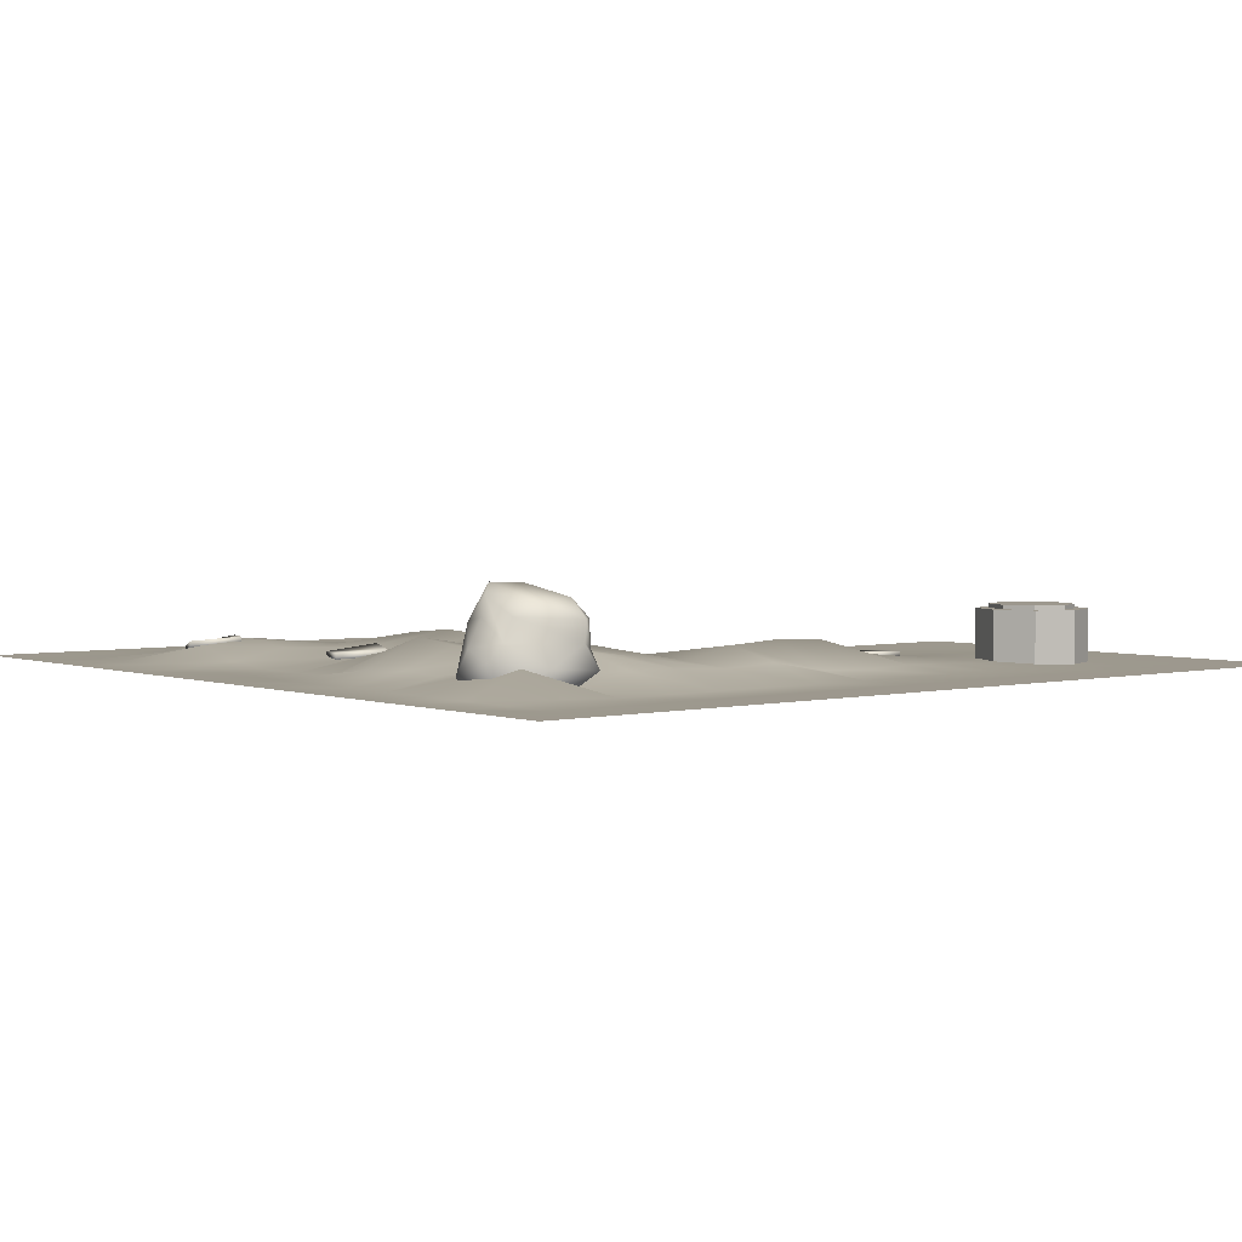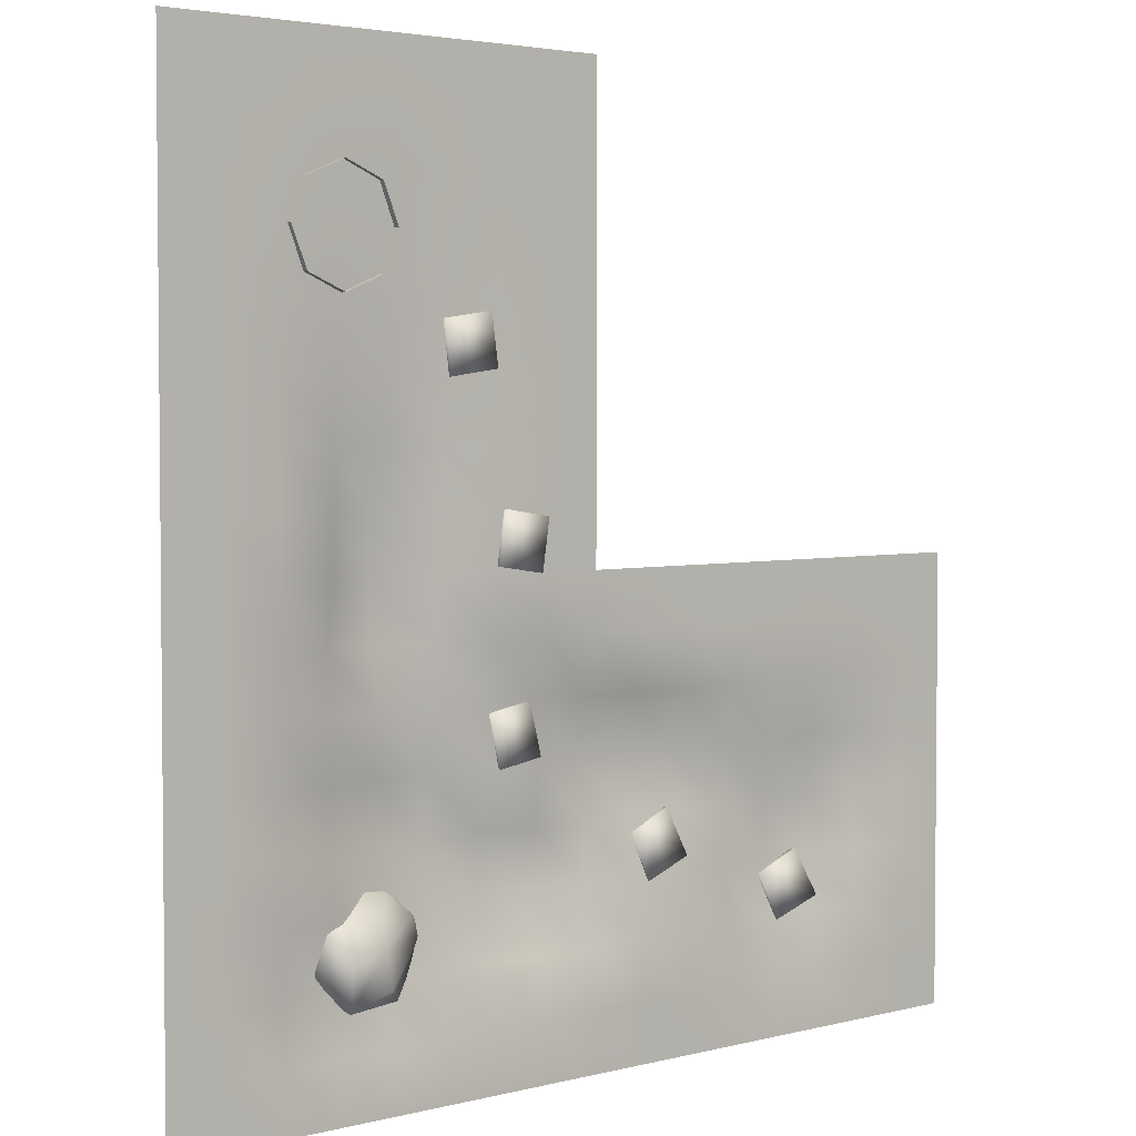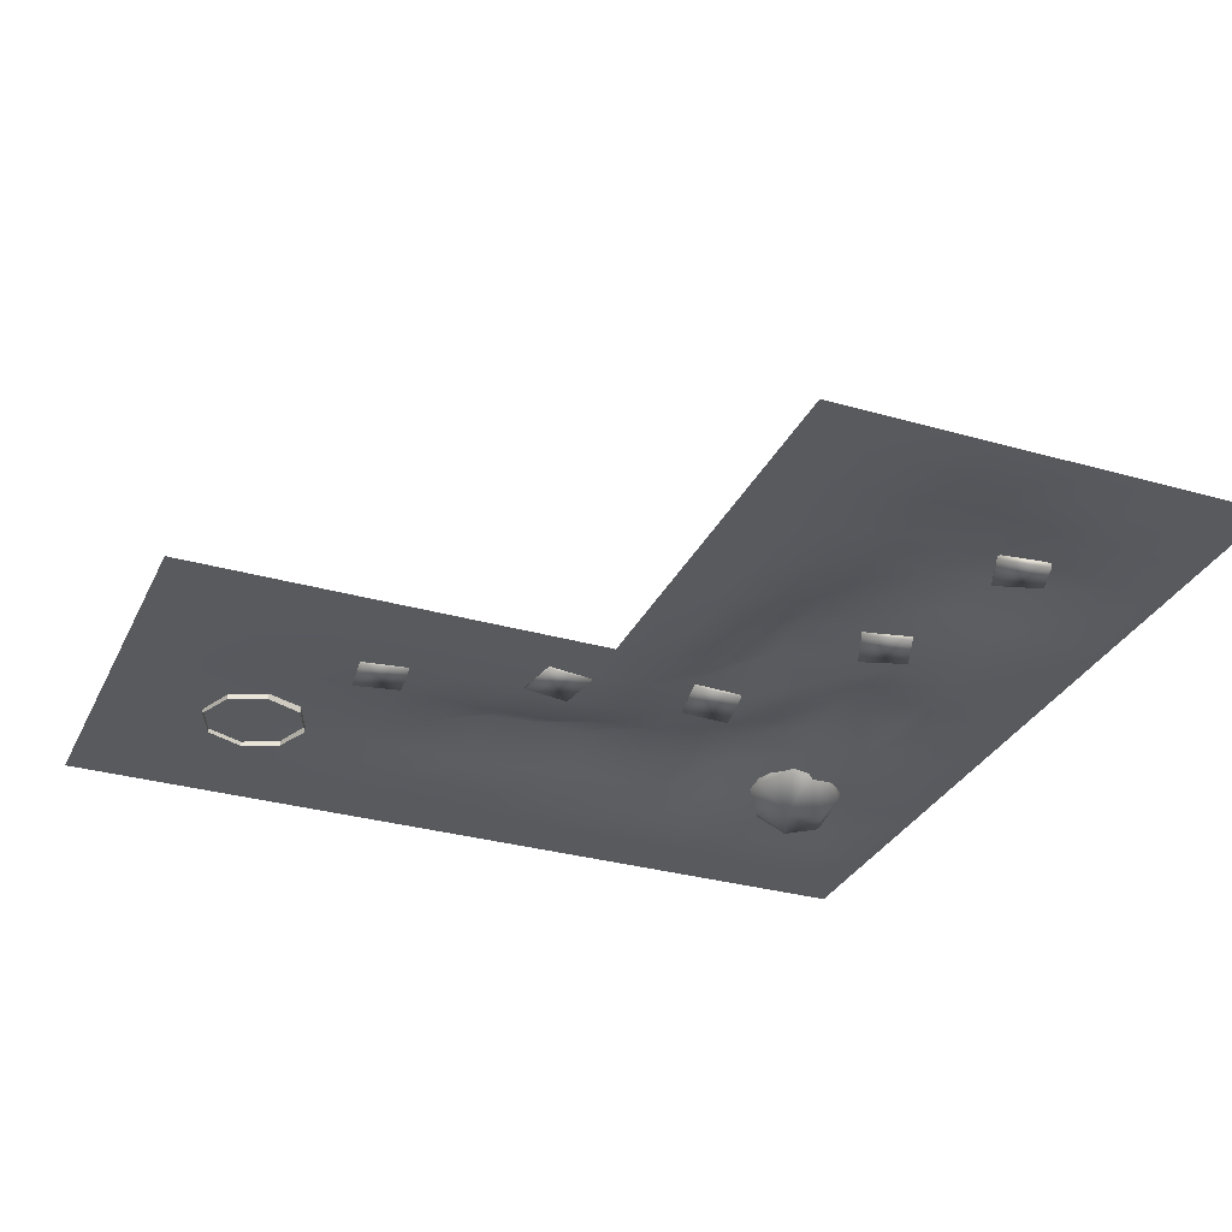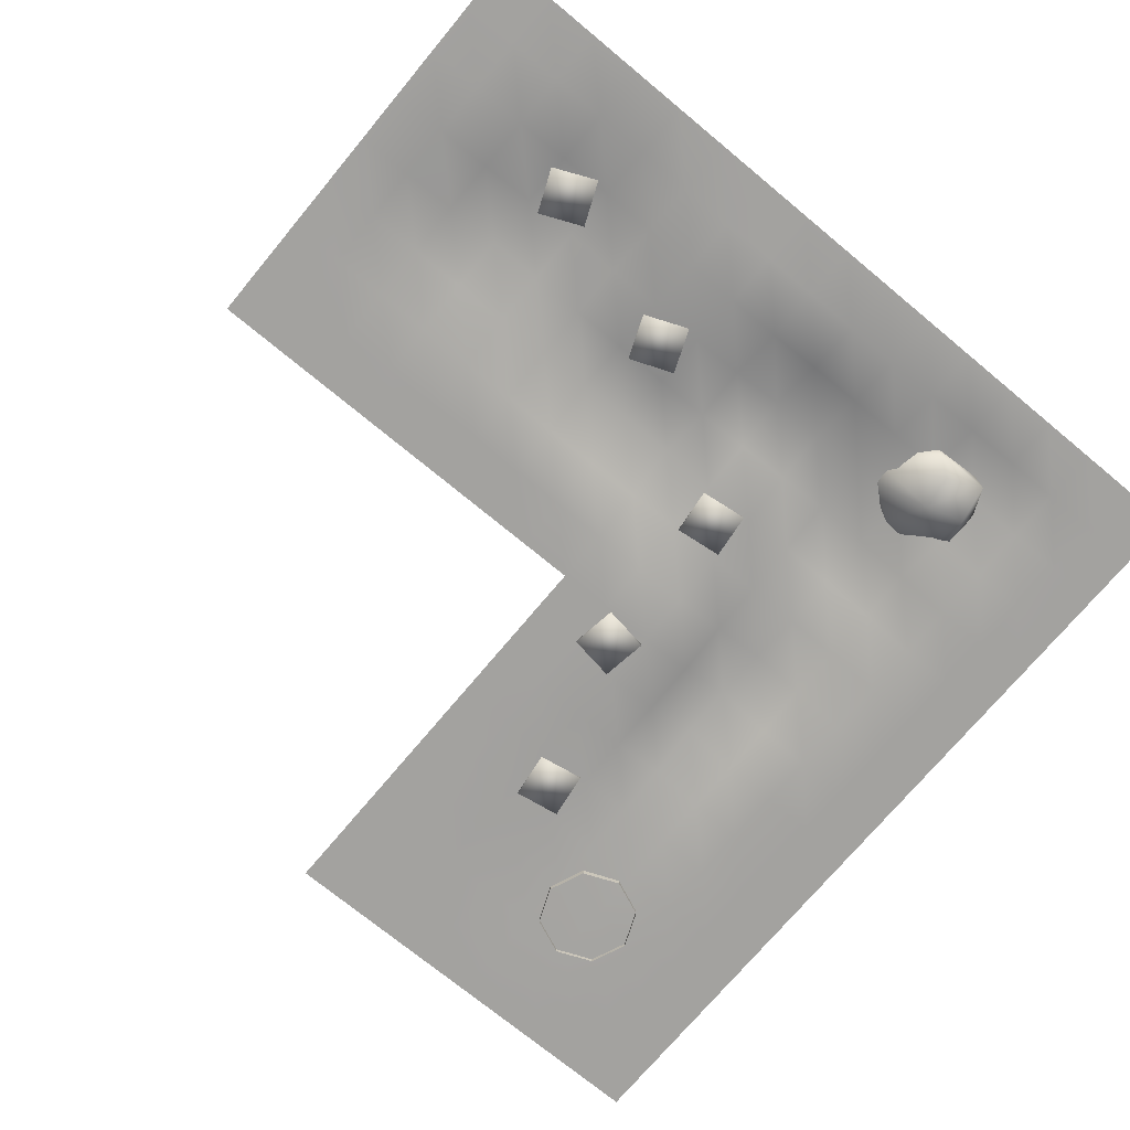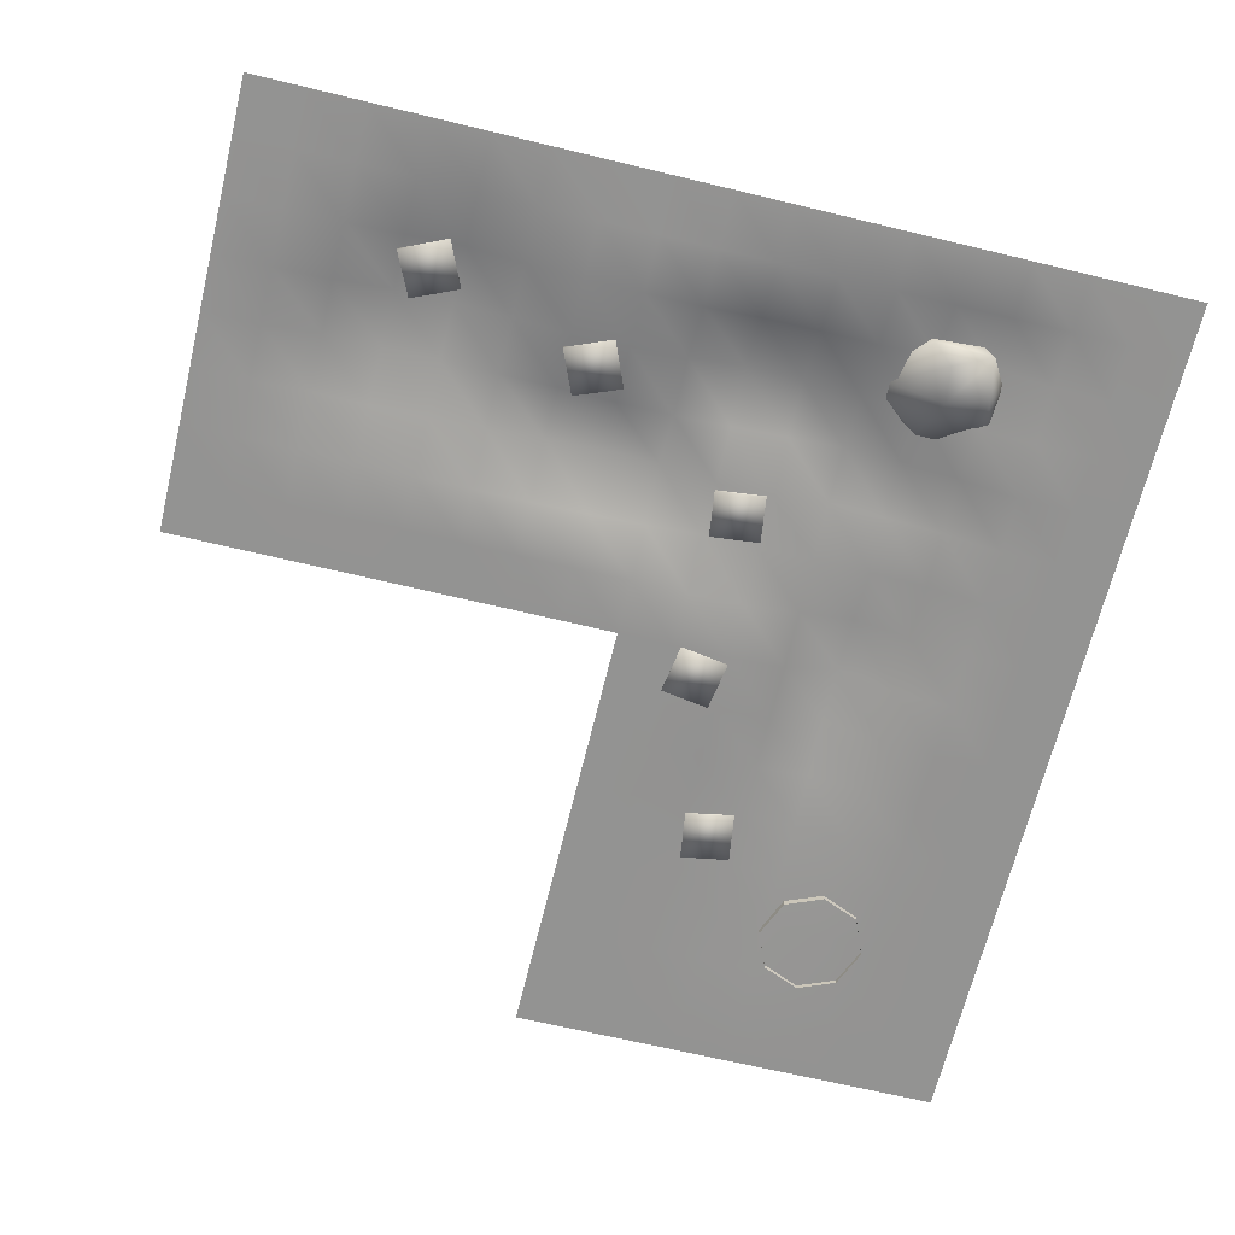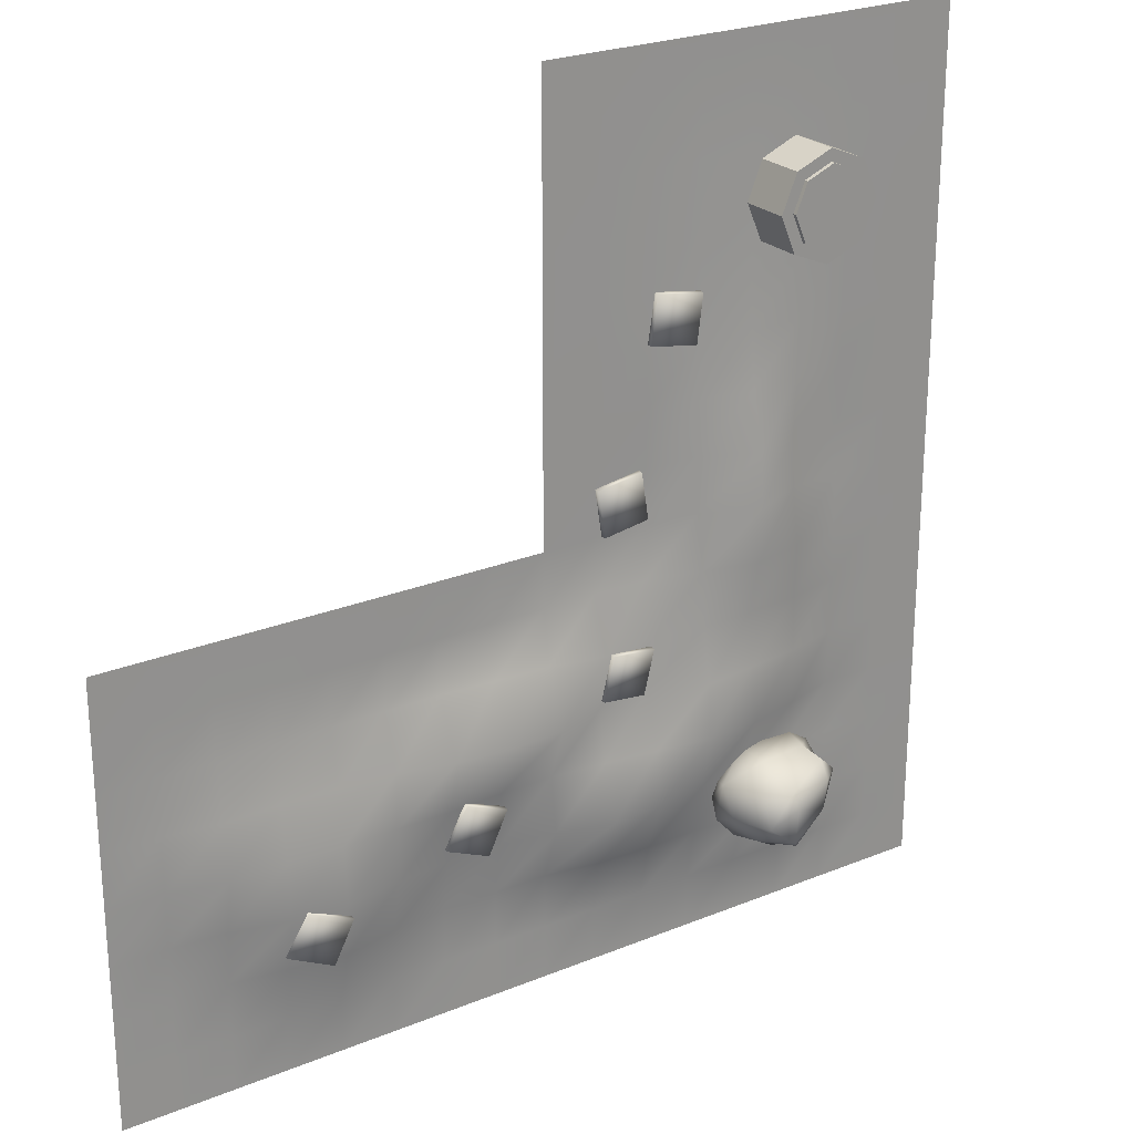
<metadata>
{"format":"obj","ext":"obj","renderer":"f3d","projection":"perspective","resolution":1024,"background":"white","views":[{"elev":3.2,"azim":-129.6,"up":"+Y"},{"elev":3.4,"azim":-40.9,"up":"+Z"},{"elev":-31.0,"azim":67.7,"up":"+Y"},{"elev":-72.4,"azim":140.3,"up":"+Y"},{"elev":-66.6,"azim":166.4,"up":"+Y"},{"elev":24.4,"azim":146.1,"up":"+Z"}]}
</metadata>
<code>
o corner_4_Cube.021
v -50.42 73.94 -639.6
v -57.9 87.79 -614.8
v -6.02 96.66 -578.1
v -82.86 22.02 -561.5
v -16.67 93.66 -646
v 21.54 96.9 -613.4
v -61.28 19.37 -549.1
v -41.82 30.97 -663
v -17.78 72.56 -651.3
v -0.9664 11.12 -552.8
v -60.43 90.77 -578.2
v 15.44 67.33 -642.7
v 37.79 18.77 -581.4
v 44.08 17.1 -601
v -0.1267 49.13 -555.3
v 41.83 54.31 -613.1
v -6.148 105.1 -633.9
v -55.75 -6.45 -660.5
v -63.54 40.79 -557
v 44.1 36.64 -576.8
v -84.02 70.83 -578.7
v -82.49 26.53 -618.6
v 44.09 26.22 -625.1
v -11.86 -13.67 -642.4
v 7.462 4.516 -658.1
v -61.02 -18.58 -615.7
v -11.07 103.1 -594.3
v -17.82 -13.76 -600.8
v -65.46 71.11 -560.6
v -46.66 50.35 -647.7
v 21.36 78.84 -579.4
v -22.98 43.7 -671
v -80.81 48.43 -578.3
v 10.53 15.36 -660.4
v -256 0 256
v -192 0 256
v -128 0 256
v -64 0 256
v 0 0 256
v 64 0 256
v 128 0 256
v 192 0 256
v 256 0 256
v -256 0 192
v -192 0 192
v -128 0 192
v -64 0 192
v 0 0 192
v 64 0 192
v 128 0 192
v 192 0 192
v 256 0 192
v -256 0 128
v -192 0 128
v -128 0.005098 128
v -64 0.8326 128
v 0 1.401 128
v 64 1.017 128
v 128 0 128
v 192 0 128
v 256 0 128
v -256 0 64
v -192 0 64
v -128 0.3753 64
v -64 1.864 64
v 0 2.748 64
v 64 2.646 64
v 128 0.09701 64
v 192 0 64
v 256 0 64
v -256 0 0
v -192 0 0
v -128 0.07501 0
v -64 3.069 0
v 0 4.681 0
v 64 3.363 0
v 128 0.4689 0
v 192 0 0
v 256 0 0
v -256 0 -64
v -192 0 -64
v -128 0.0197 -64
v -64 5.065 -64
v 0 8.785 -64
v 64 4.968 -64
v 128 0.5071 -64
v 192 0 -64
v 256 0 -64
v -256 0 -128
v -192 0 -128
v -128 0 -128
v -64 6.356 -128
v 0 15.02 -128
v 64 5.638 -128
v 128 0.000901 -128
v 192 0 -128
v 256 0 -128
v -256 0 -192
v -192 0 -192
v -128 0 -192
v -64 4.275 -192
v 0 32.26 -192
v 64 4.275 -192
v 128 0 -192
v 192 0 -192
v 256 0 -192
v -192 0 -256
v 0 35.49 -256
v 128 0 -256
v 192 0 -256
v -256 0 -256
v -128 0 -256
v -64 6.642 -256
v 64 6.642 -256
v 256 0 -256
v -256 0 -320
v -192 0 -320
v -128 0 -320
v -64 17.33 -320
v 0 32.03 -320
v 64 17.42 -320
v 128 0.8952 -320
v 192 0.04128 -320
v 256 0 -320
v -256 0 -384
v -192 0 -384
v -128 0.2266 -384
v -64 14.72 -384
v 0 18.6 -384
v 64 21.74 -384
v 128 14.89 -384
v 192 21.4 -384
v -256 0 -448
v -192 0 -448
v -128 0 -448
v -64 17.04 -448
v 0 25.44 -448
v 64 33.61 -448
v 128 7.741 -448
v 192 12.58 -448
v 256 36.11 -448
v -256 0 -512
v -192 0 -512
v -128 0 -512
v -64 18.61 -512
v 0 34.14 -512
v 64 38.01 -512
v 128 28.78 -512
v 192 20.66 -512
v 256 13.43 -512
v -256 0 -576
v -192 0 -576
v -128 0 -576
v -64 2.637 -576
v 0 11.55 -576
v 64 26.49 -576
v 128 35.94 -576
v 192 41.32 -576
v 256 22.76 -576
v -256 0 -640
v -192 0 -640
v -128 2.687 -640
v -64 26.41 -640
v 0 18.86 -640
v 64 11.87 -640
v 128 13.23 -640
v 192 10.62 -640
v -256 0 -704
v -192 0 -704
v -128 0.007398 -704
v -64 0.1802 -704
v 0 0 -704
v 64 0 -704
v 128 0 -704
v 192 0 -704
v 256 0 -704
v -256 0 -768
v -192 0 -768
v -128 0 -768
v -64 0 -768
v 0 0 -768
v 64 0 -768
v 128 0 -768
v 192 0 -768
v 320 0 -256
v 384 0 -256
v 448 0 -256
v 512 0 -256
v 576 0 -256
v 640 0 -256
v 704 0 -256
v 768 0 -256
v 320 0 -320
v 384 0 -320
v 448 0 -320
v 512 0 -320
v 576 0 -320
v 640 0 -320
v 704 0 -320
v 768 0 -320
v 256 8.945 -384
v 320 4.863 -384
v 384 0.2782 -384
v 448 0.001846 -384
v 512 0 -384
v 576 0.87 -384
v 640 0.8546 -384
v 704 0 -384
v 768 0 -384
v 320 38.43 -448
v 384 32.63 -448
v 448 18.03 -448
v 512 11.79 -448
v 576 9.187 -448
v 640 10.73 -448
v 704 0.5851 -448
v 768 0 -448
v 320 14.56 -512
v 384 18.39 -512
v 448 18.29 -512
v 512 18.64 -512
v 576 18.17 -512
v 640 15.95 -512
v 704 1.815 -512
v 768 0 -512
v 320 11.19 -576
v 384 9.052 -576
v 448 17.21 -576
v 512 24.03 -576
v 576 22.27 -576
v 640 5.844 -576
v 704 0.1872 -576
v 768 0 -576
v 256 0.00046 -640
v 320 0 -640
v 384 0.000765 -640
v 448 5.106 -640
v 512 19.07 -640
v 576 9.335 -640
v 640 0.3182 -640
v 704 0 -640
v 768 0 -640
v 320 0 -704
v 384 0 -704
v 448 0.03936 -704
v 512 1.389 -704
v 576 1.028 -704
v 640 9.3e-05 -704
v 704 0 -704
v 768 0 -704
v 256 0 -768
v 320 0 -768
v 384 0 -768
v 448 0 -768
v 512 0 -768
v 576 0 -768
v 640 0 -768
v 704 0 -768
v 768 0 -768
v -55.69 -4.554 12.88
v -55.69 59.45 12.88
v -12.09 -4.554 30.94
v -12.09 59.45 30.94
v 5.976 -4.554 74.54
v 5.976 59.45 74.54
v -12.09 -4.554 118.1
v -12.09 59.45 118.1
v -55.69 -4.554 136.2
v -55.69 59.45 136.2
v -99.29 -4.554 118.1
v -99.29 59.45 118.1
v -117.4 -4.554 74.54
v -117.4 59.45 74.54
v -99.29 -4.554 30.94
v -99.29 59.45 30.94
v -55.69 59.45 27.42
v -22.37 59.45 41.22
v -8.565 59.45 74.54
v -22.37 59.45 107.9
v -55.69 59.45 121.7
v -89.01 59.45 107.9
v -102.8 59.45 74.54
v -89.01 59.45 41.22
v -22.37 64.24 41.22
v -55.69 64.24 27.42
v -8.565 64.24 74.54
v -22.37 64.24 107.9
v -55.69 64.24 121.7
v -89.01 64.24 107.9
v -102.8 64.24 74.54
v -89.01 64.24 41.22
v 63.99 0.5413 -8.108
v 119.9 -2.012 -0.04263
v 72.06 1.956 -63.97
v 127.9 -1.978 -55.91
v 136.5 -2.7 -191.8
v 192.2 -2.7 -200.4
v 127.8 -2.7 -247.6
v 183.6 -2.7 -256.2
v 128 12.1 -392.1
v 183.9 17.85 -384
v 136.1 5.798 -448
v 191.9 10.07 -439.9
v 315 11.71 -528.7
v 367.2 15.09 -507.2
v 336.6 8.741 -580.9
v 388.8 6.854 -559.3
v 506.8 18.9 -593.3
v 558.6 17.35 -570.9
v 529.2 14.52 -645.1
v 581 5.937 -622.8
v 119.5 6.65 -1.27
v 64.8 9.152 -9.173
v 72.7 10.54 -63.92
v 127.4 6.683 -56.02
v 191.6 5.929 -201.5
v 136.9 5.929 -193.1
v 128.5 5.929 -247.7
v 183.1 5.929 -256.2
v 183.5 26.35 -385.3
v 128.8 20.72 -393.2
v 136.7 14.54 -447.9
v 191.4 18.72 -440
v 367.2 23.63 -508.4
v 316.1 20.32 -529.6
v 337.2 17.41 -580.7
v 388.3 15.56 -559.6
v 558.6 25.91 -572.2
v 507.8 27.43 -594.1
v 529.8 23.15 -644.9
v 580.6 14.73 -623
f 35 36 45 44
f 36 37 46 45
f 37 38 47 46
f 38 39 48 47
f 39 40 49 48
f 40 41 50 49
f 41 42 51 50
f 42 43 52 51
f 44 45 54 53
f 45 46 55 54
f 46 47 56 55
f 47 48 57 56
f 48 49 58 57
f 49 50 59 58
f 50 51 60 59
f 51 52 61 60
f 53 54 63 62
f 54 55 64 63
f 55 56 65 64
f 56 57 66 65
f 57 58 67 66
f 58 59 68 67
f 59 60 69 68
f 60 61 70 69
f 62 63 72 71
f 63 64 73 72
f 64 65 74 73
f 65 66 75 74
f 66 67 76 75
f 67 68 77 76
f 68 69 78 77
f 69 70 79 78
f 71 72 81 80
f 72 73 82 81
f 73 74 83 82
f 74 75 84 83
f 75 76 85 84
f 76 77 86 85
f 77 78 87 86
f 78 79 88 87
f 80 81 90 89
f 81 82 91 90
f 82 83 92 91
f 83 84 93 92
f 84 85 94 93
f 85 86 95 94
f 86 87 96 95
f 87 88 97 96
f 89 90 99 98
f 90 91 100 99
f 91 92 101 100
f 92 93 102 101
f 93 94 103 102
f 94 95 104 103
f 95 96 105 104
f 96 97 106 105
f 98 99 107 111
f 99 100 112 107
f 100 101 113 112
f 101 102 108 113
f 102 103 114 108
f 103 104 109 114
f 104 105 110 109
f 105 106 115 110
f 111 107 117 116
f 107 112 118 117
f 112 113 119 118
f 113 108 120 119
f 108 114 121 120
f 114 109 122 121
f 109 110 123 122
f 110 115 124 123
f 116 117 126 125
f 117 118 127 126
f 118 119 128 127
f 119 120 129 128
f 120 121 130 129
f 121 122 131 130
f 122 123 132 131
f 123 124 201 132
f 125 126 134 133
f 126 127 135 134
f 127 128 136 135
f 128 129 137 136
f 129 130 138 137
f 130 131 139 138
f 131 132 140 139
f 132 201 141 140
f 133 134 143 142
f 134 135 144 143
f 135 136 145 144
f 136 137 146 145
f 137 138 147 146
f 138 139 148 147
f 139 140 149 148
f 140 141 150 149
f 142 143 152 151
f 143 144 153 152
f 144 145 154 153
f 145 146 155 154
f 146 147 156 155
f 147 148 157 156
f 148 149 158 157
f 149 150 159 158
f 151 152 161 160
f 152 153 162 161
f 153 154 163 162
f 154 155 164 163
f 155 156 165 164
f 156 157 166 165
f 157 158 167 166
f 158 159 234 167
f 160 161 169 168
f 161 162 170 169
f 162 163 171 170
f 163 164 172 171
f 164 165 173 172
f 165 166 174 173
f 166 167 175 174
f 167 234 176 175
f 168 169 178 177
f 169 170 179 178
f 170 171 180 179
f 171 172 181 180
f 172 173 182 181
f 173 174 183 182
f 174 175 184 183
f 175 176 251 184
f 115 185 193 124
f 185 186 194 193
f 186 187 195 194
f 187 188 196 195
f 188 189 197 196
f 189 190 198 197
f 190 191 199 198
f 191 192 200 199
f 124 193 202 201
f 193 194 203 202
f 194 195 204 203
f 195 196 205 204
f 196 197 206 205
f 197 198 207 206
f 198 199 208 207
f 199 200 209 208
f 201 202 210 141
f 202 203 211 210
f 203 204 212 211
f 204 205 213 212
f 205 206 214 213
f 206 207 215 214
f 207 208 216 215
f 208 209 217 216
f 141 210 218 150
f 210 211 219 218
f 211 212 220 219
f 212 213 221 220
f 213 214 222 221
f 214 215 223 222
f 215 216 224 223
f 216 217 225 224
f 150 218 226 159
f 218 219 227 226
f 219 220 228 227
f 220 221 229 228
f 221 222 230 229
f 222 223 231 230
f 223 224 232 231
f 224 225 233 232
f 159 226 235 234
f 226 227 236 235
f 227 228 237 236
f 228 229 238 237
f 229 230 239 238
f 230 231 240 239
f 231 232 241 240
f 232 233 242 241
f 234 235 243 176
f 235 236 244 243
f 236 237 245 244
f 237 238 246 245
f 238 239 247 246
f 239 240 248 247
f 240 241 249 248
f 241 242 250 249
f 176 243 252 251
f 243 244 253 252
f 244 245 254 253
f 245 246 255 254
f 246 247 256 255
f 247 248 257 256
f 248 249 258 257
f 249 250 259 258
f 260 261 263 262
f 262 263 265 264
f 264 265 267 266
f 266 267 269 268
f 268 269 271 270
f 270 271 273 272
f 263 261 275 273 271 269 267 265
f 272 273 275 274
f 274 275 261 260
f 292 294 295 293
f 296 298 299 297
f 300 302 303 301
f 304 306 307 305
f 308 310 311 309
f 313 312 315 314
f 317 316 319 318
f 321 320 323 322
f 325 324 327 326
f 329 328 331 330
f 293 295 315 312
f 310 308 329 330
f 301 303 323 320
f 295 294 314 315
f 309 311 331 328
f 303 302 322 323
f 296 297 316 317
f 311 310 330 331
f 304 305 324 325
f 298 296 317 318
f 306 304 325 326
f 297 299 319 316
f 305 307 327 324
f 299 298 318 319
f 292 293 312 313
f 307 306 326 327
f 300 301 320 321
f 294 292 313 314
f 308 309 328 329
f 302 300 321 322
f 28 26 18
f 12 16 23
f 2 27 17
f 12 17 6
f 5 12 9
f 21 2 1
f 9 12 32
f 14 28 24
f 28 10 7
f 6 3 31
f 22 26 4
f 34 25 18
f 24 28 18
f 20 15 10
f 23 20 14
f 34 12 23
f 23 14 25
f 8 34 18
f 30 9 32
f 22 4 33
f 29 11 21
f 21 33 19
f 5 9 30
f 12 34 32
f 20 13 14
f 7 19 4
f 28 13 10
f 17 27 6
f 21 11 2
f 18 22 8
f 8 32 34
f 31 3 15
f 10 15 7
f 13 20 10
f 5 2 17
f 27 11 3
f 33 1 30
f 33 21 1
f 6 31 16
f 16 31 20
f 15 3 29
f 15 29 19
f 29 21 19
f 28 14 13
f 2 11 27
f 12 5 17
f 1 2 5
f 26 28 7
f 4 26 7
f 22 18 26
f 18 25 24
f 7 15 19
f 31 15 20
f 23 16 20
f 34 23 25
f 1 5 30
f 8 30 32
f 33 30 22
f 4 19 33
f 22 30 8
f 12 6 16
f 25 14 24
f 6 27 3
f 29 3 11
f 277 278 279 280 281 282 283 276
f 284 285 291 290 289 288 287 286
f 283 282 290 291
f 281 280 288 289
f 279 278 286 287
f 277 276 285 284
f 276 283 291 285
f 282 281 289 290
f 280 279 287 288
f 278 277 284 286

</code>
